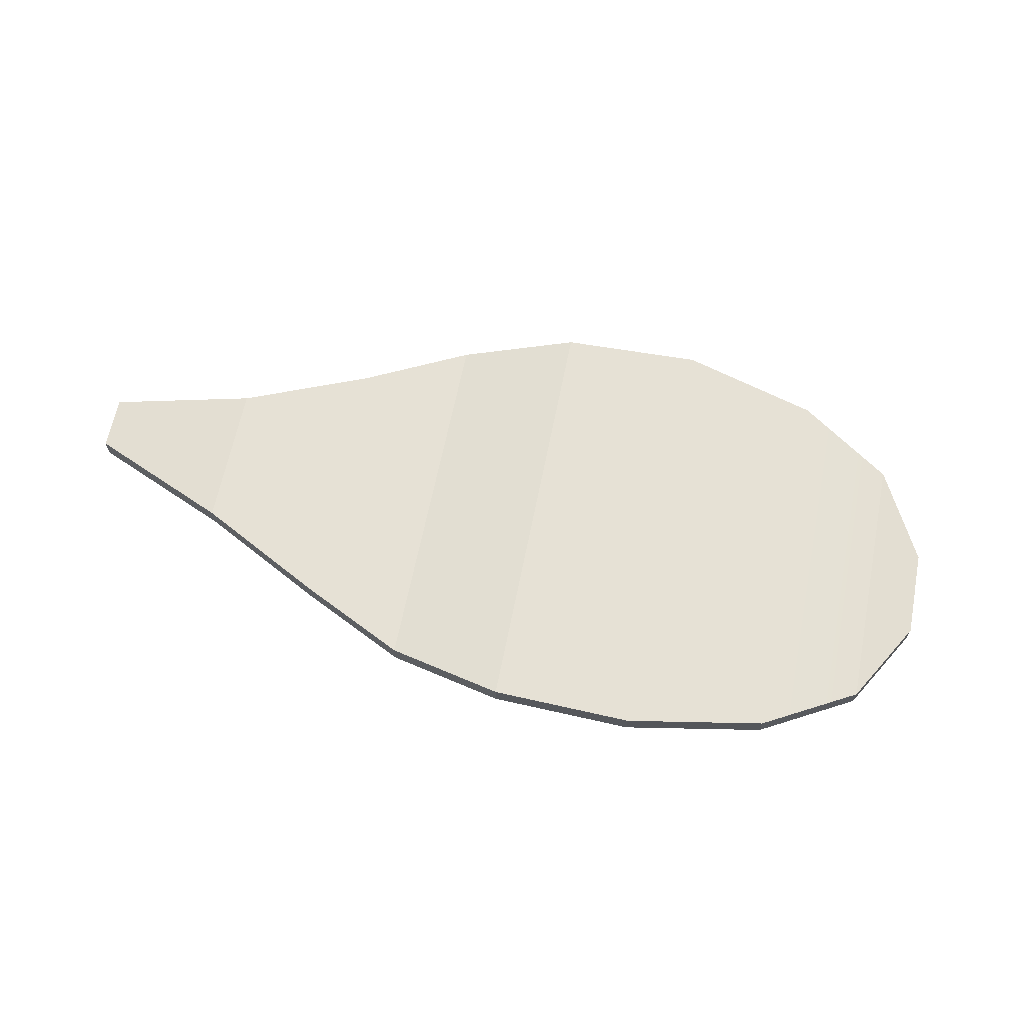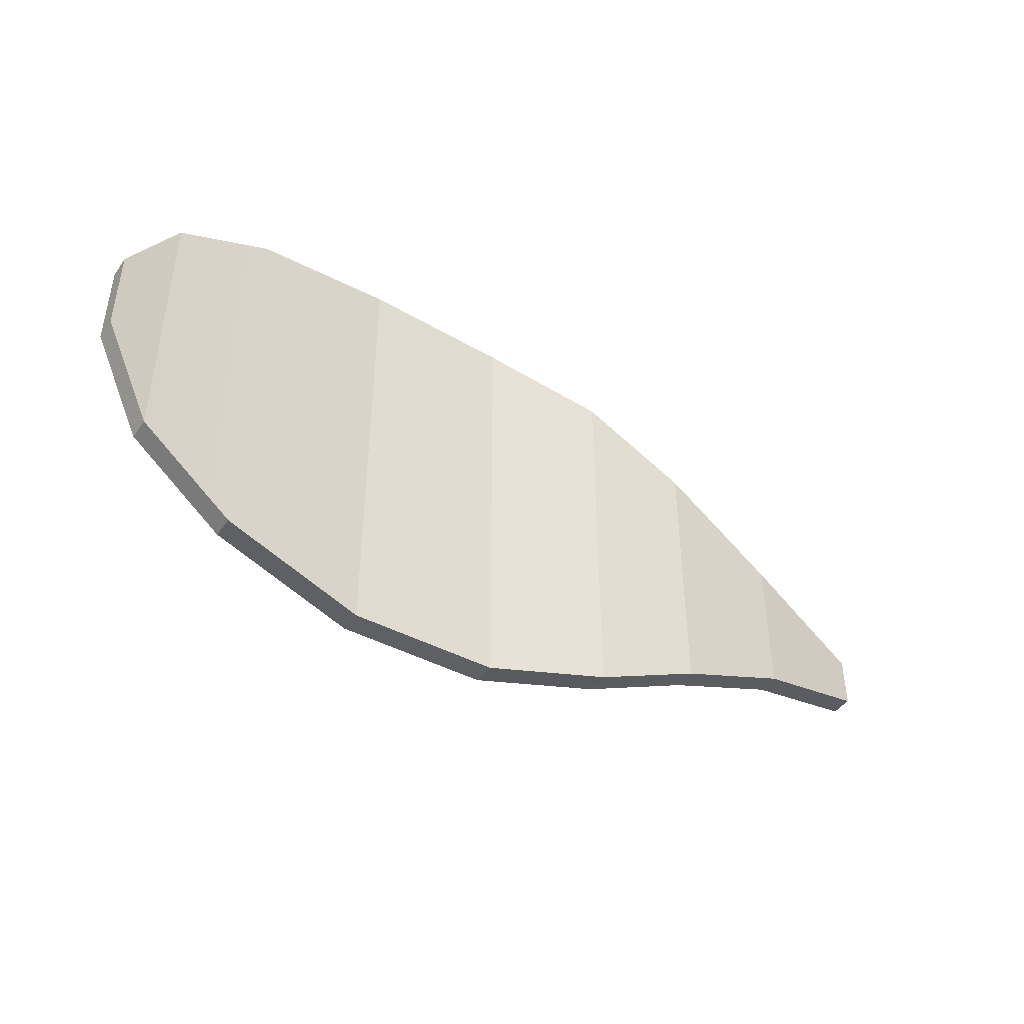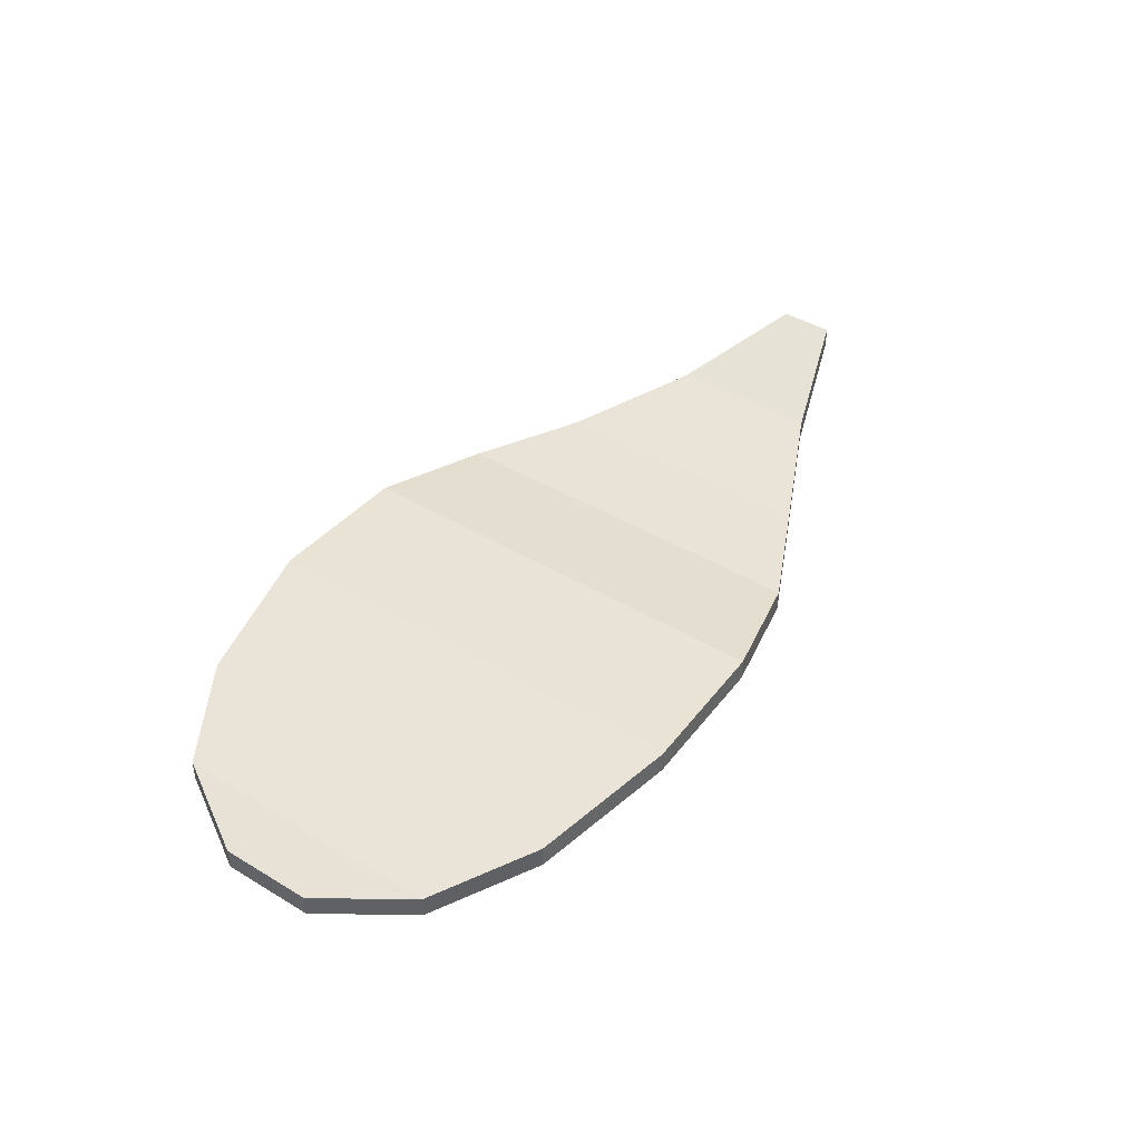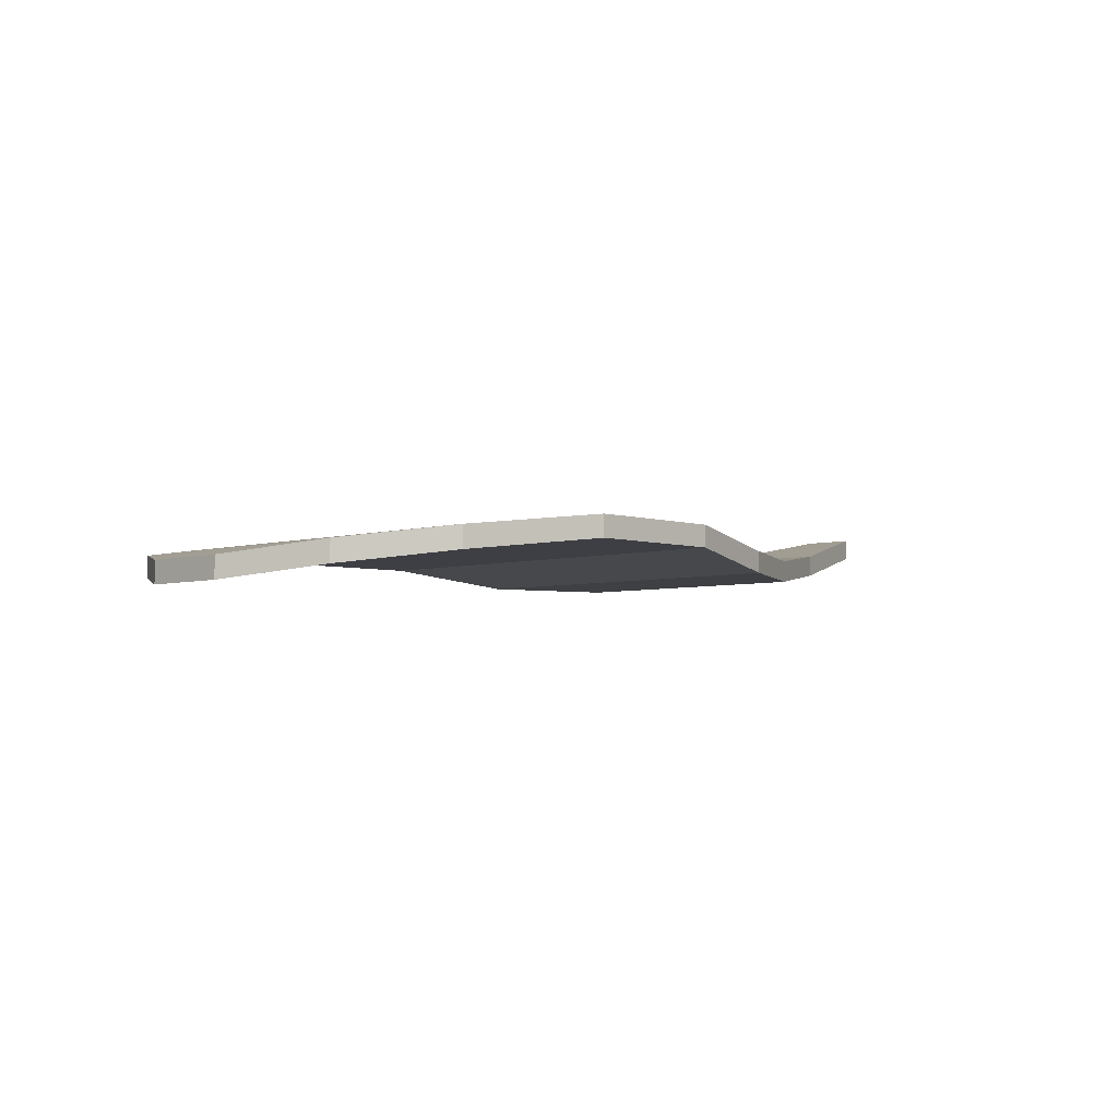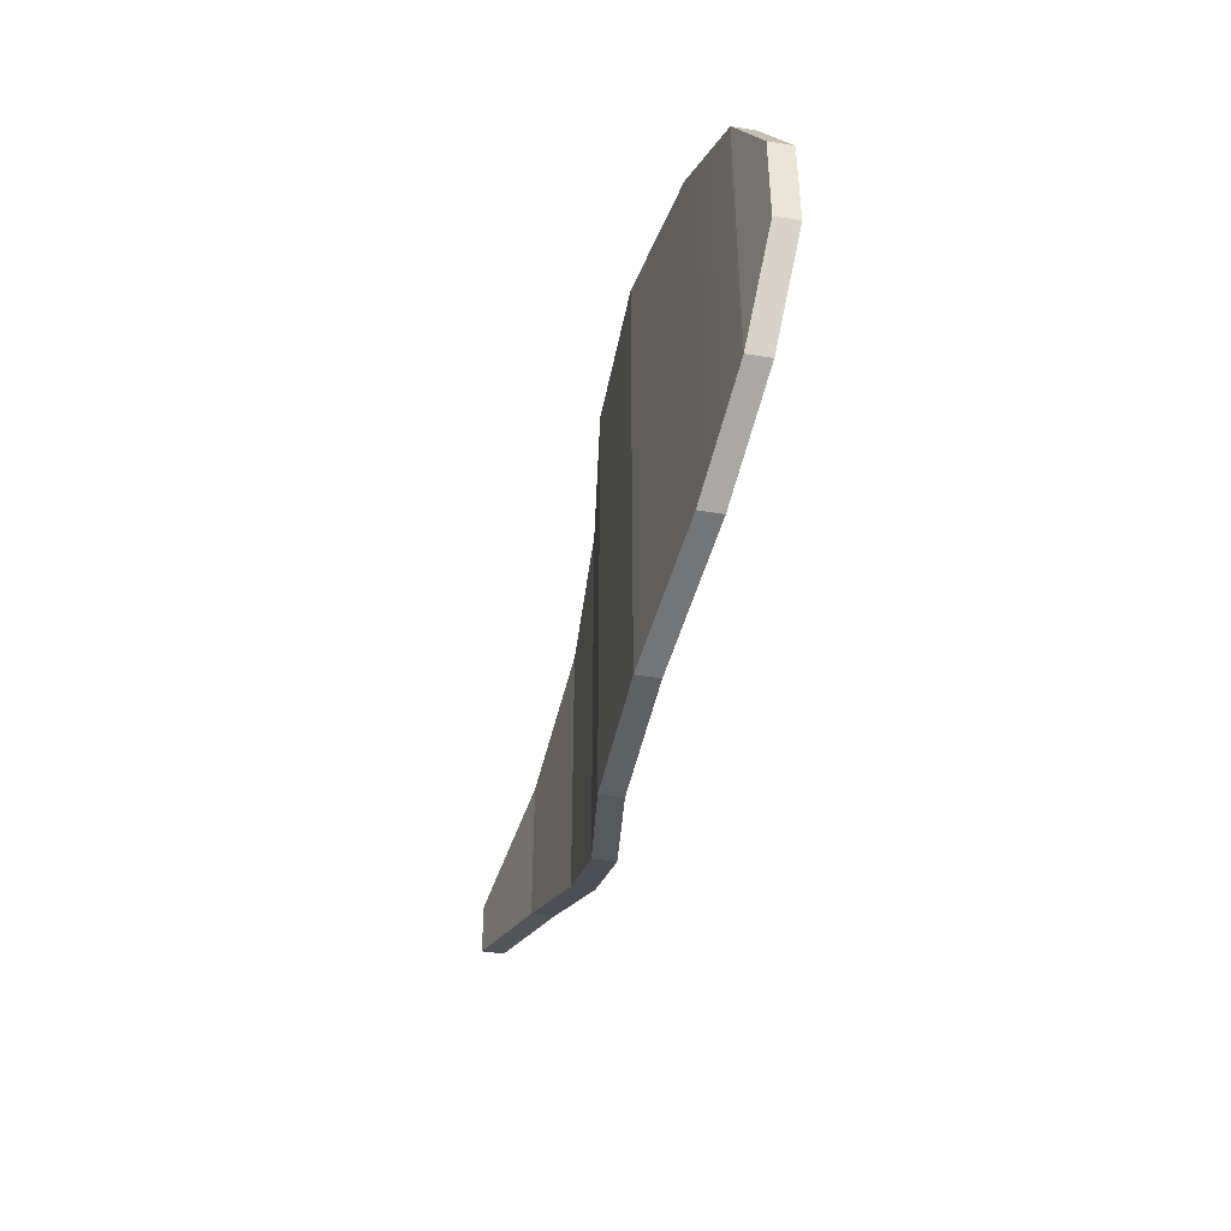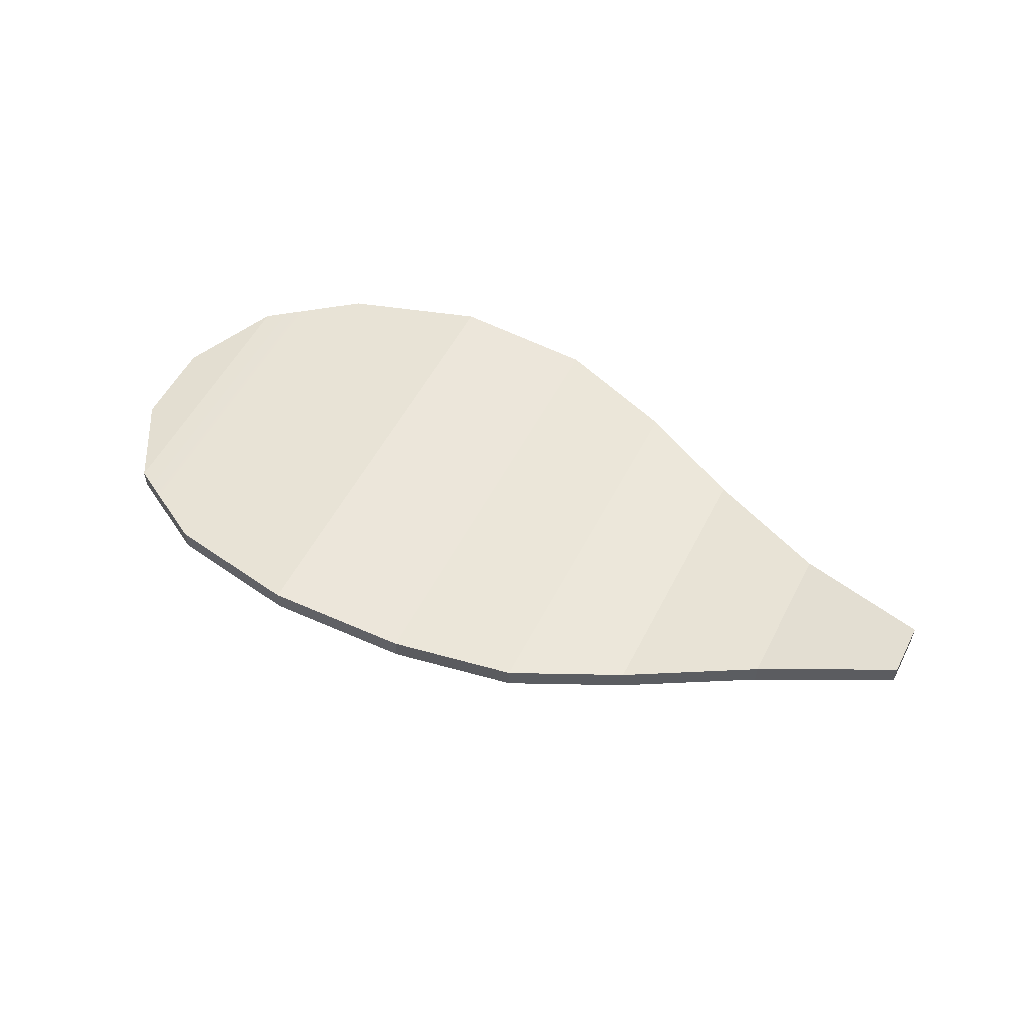
<metadata>
{"format":"obj","ext":"obj","renderer":"f3d","projection":"perspective","resolution":1024,"background":"white","views":[{"elev":64.4,"azim":11.3,"up":"+Z"},{"elev":-44.7,"azim":146.9,"up":"+Y"},{"elev":42.1,"azim":125.8,"up":"+Z"},{"elev":-4.4,"azim":134.8,"up":"+Z"},{"elev":-44.1,"azim":79.2,"up":"+Y"},{"elev":54.5,"azim":-153.1,"up":"+Z"}]}
</metadata>
<code>
g Leaf
v -0.01466 0.003327 0.0001516
v -0.02054 0.0012 0.001415
v -0.02054 -0.0012 0.001415
v -0.01466 -0.003327 0.0001516
v -0.01466 0.003327 0.001112
v -0.01466 -0.003327 0.001112
v -0.02054 -0.0012 0.002376
v -0.02054 0.0012 0.002376
v 0.0203 0.002008 -0.001639
v 0.0203 -0.002008 -0.001639
v 0.0203 -0.002008 -0.0006782
v 0.0203 0.002008 -0.0006782
v -0.01466 -0.003327 0.0001516
v -0.02054 -0.0012 0.001415
v -0.02054 -0.0012 0.002376
v -0.01466 -0.003327 0.001112
v -0.02054 -0.0012 0.001415
v -0.02054 0.0012 0.001415
v -0.02054 0.0012 0.002376
v -0.02054 -0.0012 0.002376
v -0.01466 0.003327 0.001112
v -0.02054 0.0012 0.002376
v -0.02054 0.0012 0.001415
v -0.01466 0.003327 0.0001516
v 0.01369 0.008628 0.0004803
v 0.007417 0.01 0.001218
v 0.007417 0.01 0.0002569
v 0.01369 0.008628 -0.0004803
v -0.009054 0.006067 -0.0005474
v -0.01466 0.003327 0.0001516
v -0.01466 -0.003327 0.0001516
v -0.009054 -0.006067 -0.0005474
v 0.01369 -0.008628 -0.0004803
v 0.007417 -0.01 0.0002569
v 0.007417 -0.01 0.001218
v 0.01369 -0.008628 0.0004803
v -0.009054 -0.006067 -0.0005474
v -0.01466 -0.003327 0.0001516
v -0.01466 -0.003327 0.001112
v -0.009054 -0.006067 0.0004133
v -0.004234 -0.00843 -0.0004803
v -0.004234 -0.00843 0.0004803
v 0.01369 0.008628 0.0004803
v 0.01369 -0.008628 0.0004803
v 0.007417 -0.01 0.001218
v 0.007417 0.01 0.001218
v 0.018 0.006046 -0.0001516
v 0.018 -0.006046 -0.0001516
v -0.009054 0.006067 0.0004133
v -0.009054 -0.006067 0.0004133
v -0.01466 -0.003327 0.001112
v -0.01466 0.003327 0.001112
v 0.01369 0.008628 -0.0004803
v 0.007417 0.01 0.0002569
v 0.007417 -0.01 0.0002569
v 0.01369 -0.008628 -0.0004803
v 0.018 0.006046 -0.001112
v 0.018 -0.006046 -0.001112
v 0.001053 0.009812 0.001218
v -0.004234 0.00843 0.0004803
v -0.004234 0.00843 -0.0004803
v 0.001053 0.009812 0.0002569
v 0.001053 -0.009812 0.0002569
v -0.004234 -0.00843 -0.0004803
v -0.004234 -0.00843 0.0004803
v 0.001053 -0.009812 0.001218
v 0.001053 0.009812 0.001218
v 0.001053 -0.009812 0.001218
v -0.004234 -0.00843 0.0004803
v -0.004234 0.00843 0.0004803
v -0.009054 0.006067 0.0004133
v -0.01466 0.003327 0.001112
v -0.01466 0.003327 0.0001516
v -0.009054 0.006067 -0.0005474
v -0.004234 0.00843 0.0004803
v -0.004234 0.00843 -0.0004803
v 0.018 -0.006046 -0.001112
v 0.01369 -0.008628 -0.0004803
v 0.01369 -0.008628 0.0004803
v 0.018 -0.006046 -0.0001516
v 0.018 0.006046 -0.0001516
v 0.01369 0.008628 0.0004803
v 0.01369 0.008628 -0.0004803
v 0.018 0.006046 -0.001112
v 0.007417 0.01 0.0002569
v 0.001053 0.009812 0.0002569
v 0.001053 -0.009812 0.0002569
v 0.007417 -0.01 0.0002569
v 0.007417 0.01 0.001218
v 0.007417 -0.01 0.001218
v 0.001053 -0.009812 0.001218
v 0.001053 0.009812 0.001218
v 0.007417 -0.01 0.0002569
v 0.001053 -0.009812 0.0002569
v 0.001053 -0.009812 0.001218
v 0.007417 -0.01 0.001218
v 0.007417 0.01 0.001218
v 0.001053 0.009812 0.001218
v 0.001053 0.009812 0.0002569
v 0.007417 0.01 0.0002569
v 0.0203 0.002008 -0.0006782
v 0.018 0.006046 -0.0001516
v 0.018 0.006046 -0.001112
v 0.0203 0.002008 -0.001639
v 0.0203 -0.002008 -0.001639
v 0.018 -0.006046 -0.001112
v 0.018 -0.006046 -0.0001516
v 0.0203 -0.002008 -0.0006782
v 0.0203 0.002008 -0.0006782
v 0.0203 -0.002008 -0.0006782
v 0.018 -0.006046 -0.0001516
v 0.018 0.006046 -0.0001516
v 0.0203 0.002008 -0.001639
v 0.018 0.006046 -0.001112
v 0.018 -0.006046 -0.001112
v 0.0203 -0.002008 -0.001639
v -0.009054 0.006067 0.0004133
v -0.004234 0.00843 0.0004803
v -0.004234 -0.00843 0.0004803
v -0.009054 -0.006067 0.0004133
v -0.009054 -0.006067 -0.0005474
v -0.004234 -0.00843 -0.0004803
v -0.004234 0.00843 -0.0004803
v -0.009054 0.006067 -0.0005474
v 0.001053 0.009812 0.0002569
v -0.004234 0.00843 -0.0004803
v -0.004234 -0.00843 -0.0004803
v 0.001053 -0.009812 0.0002569
g Leaf_0
f 3 2 1
f 4 3 1
f 7 6 5
f 8 7 5
f 11 10 9
f 12 11 9
f 15 14 13
f 16 15 13
f 19 18 17
f 20 19 17
f 23 22 21
f 24 23 21
f 27 26 25
f 28 27 25
f 31 30 29
f 32 31 29
f 35 34 33
f 36 35 33
f 39 38 37
f 40 39 37
f 37 41 40
f 41 42 40
f 45 44 43
f 46 45 43
f 43 44 47
f 44 48 47
f 51 50 49
f 52 51 49
f 55 54 53
f 56 55 53
f 56 53 57
f 58 56 57
f 61 60 59
f 62 61 59
f 65 64 63
f 66 65 63
f 69 68 67
f 70 69 67
f 73 72 71
f 74 73 71
f 71 75 74
f 75 76 74
f 79 78 77
f 80 79 77
f 83 82 81
f 84 83 81
f 87 86 85
f 88 87 85
f 91 90 89
f 92 91 89
f 95 94 93
f 96 95 93
f 99 98 97
f 100 99 97
f 103 102 101
f 104 103 101
f 107 106 105
f 108 107 105
f 111 110 109
f 112 111 109
f 115 114 113
f 116 115 113
f 119 118 117
f 120 119 117
f 123 122 121
f 124 123 121
f 127 126 125
f 128 127 125

</code>
